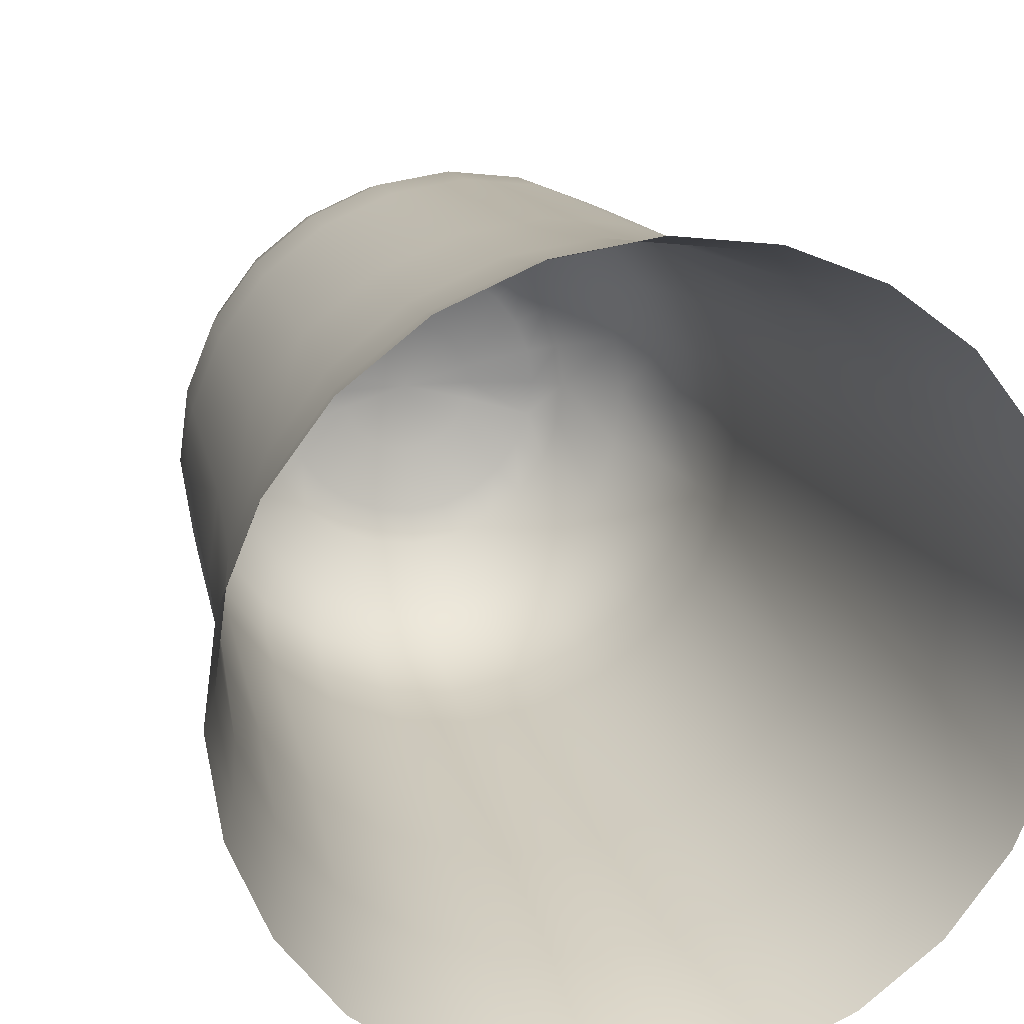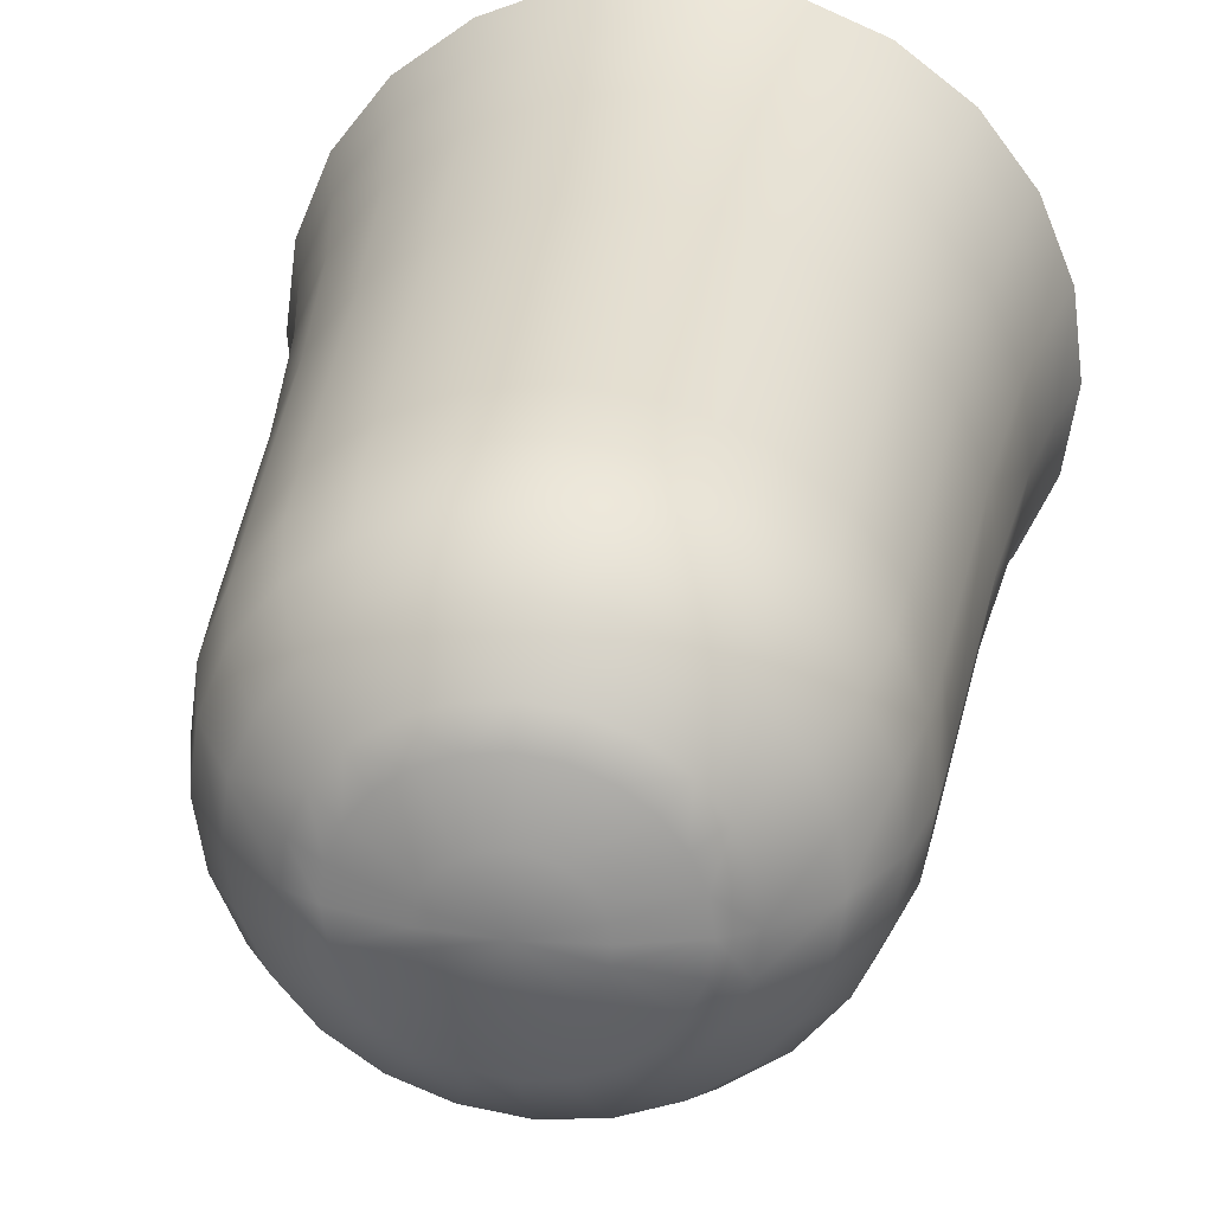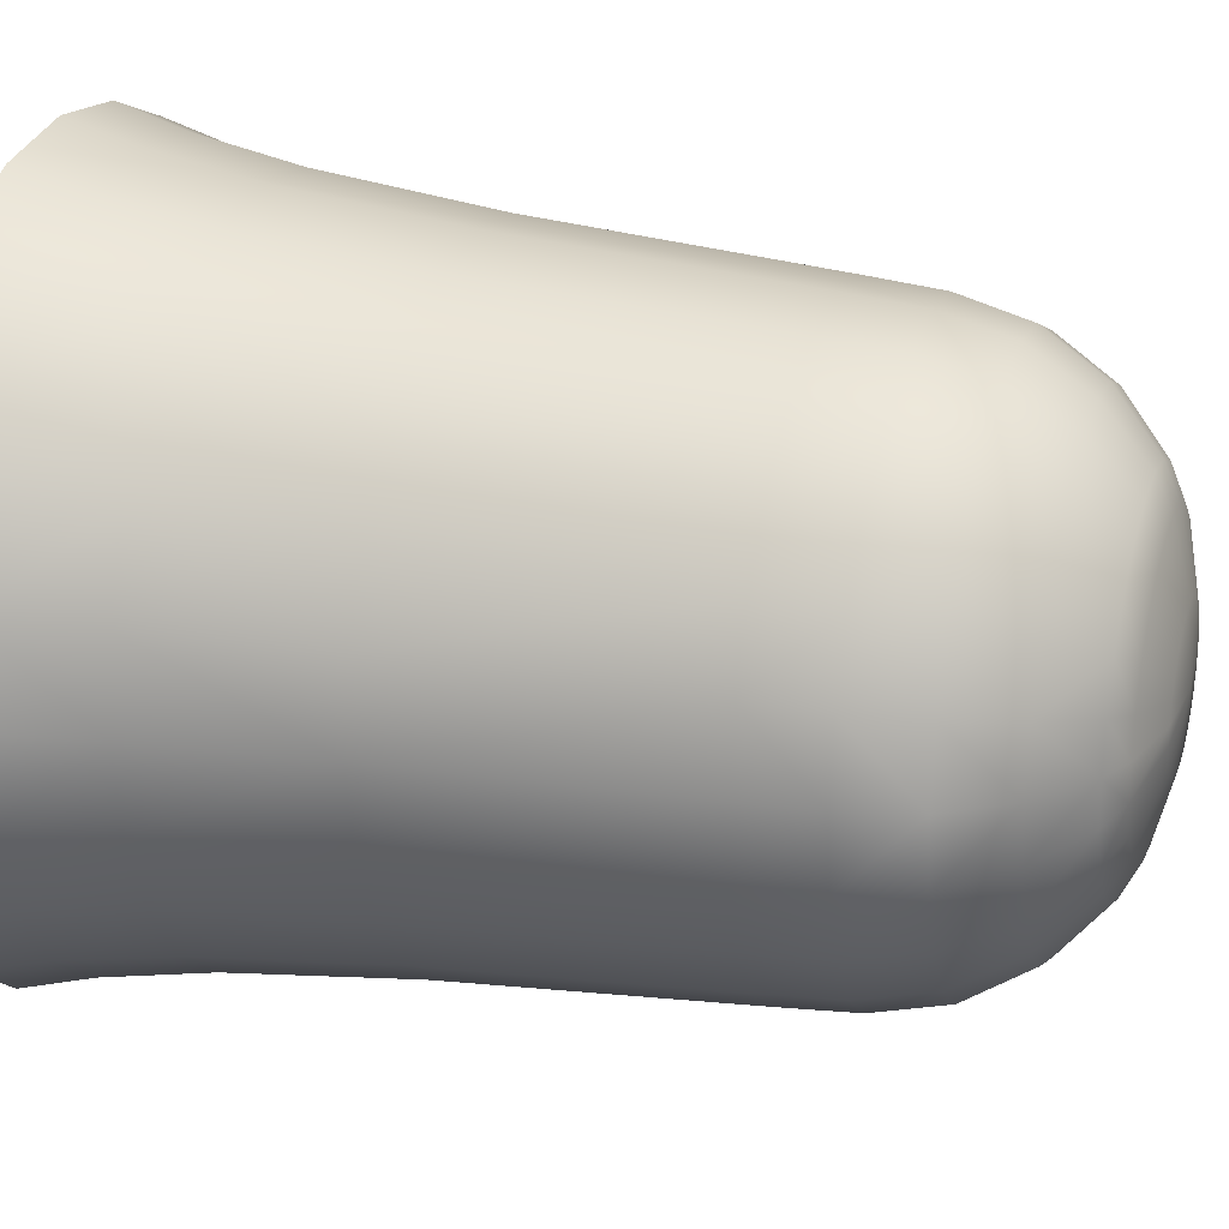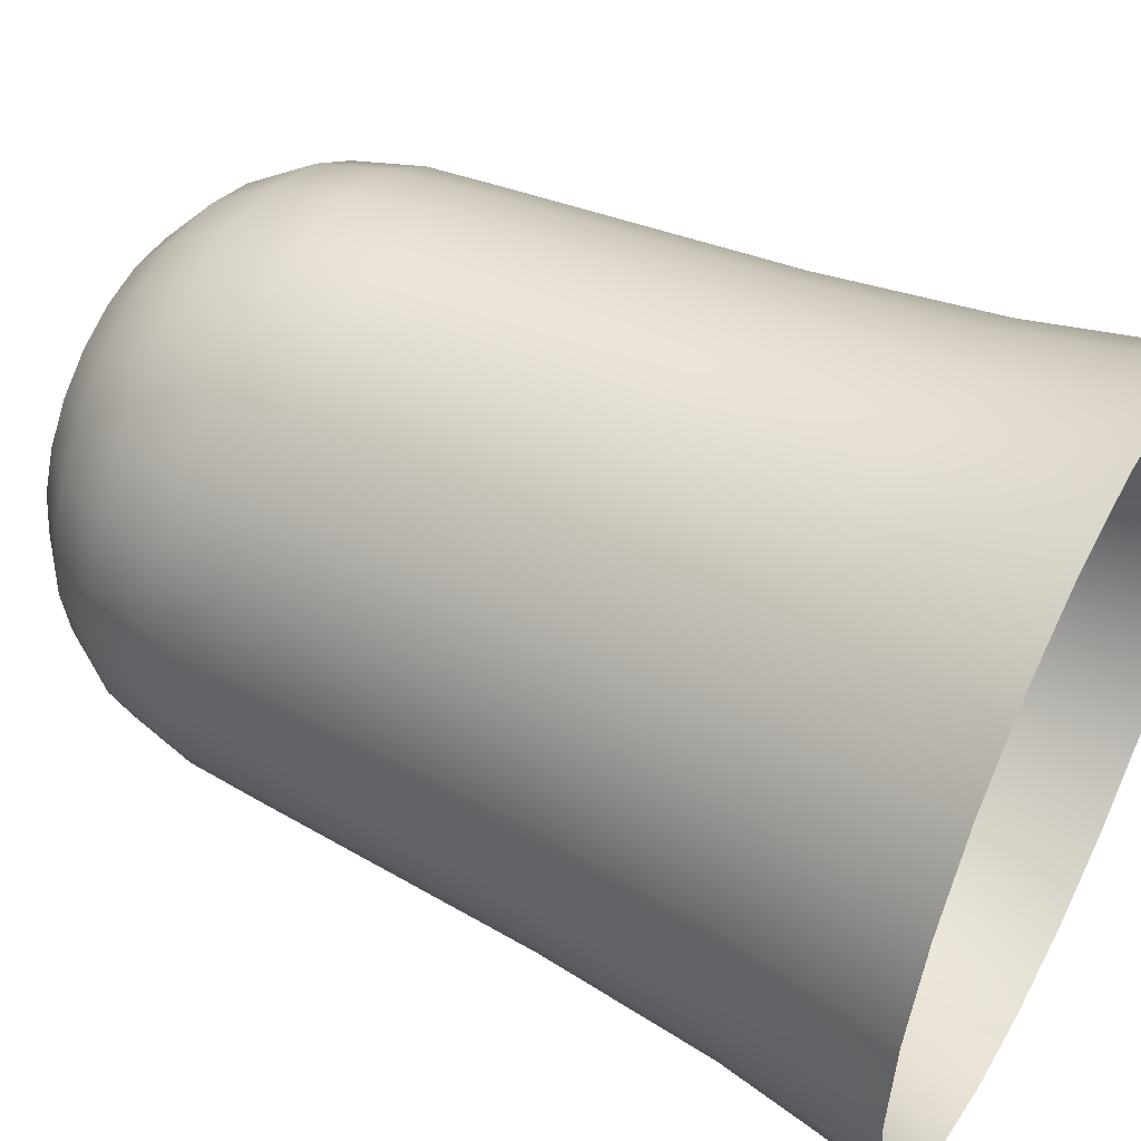
<metadata>
{"format":"obj","ext":"obj","renderer":"f3d","projection":"perspective","resolution":1024,"background":"white","views":[{"elev":18.4,"azim":165.0,"up":"+Z"},{"elev":30.5,"azim":8.3,"up":"+Z"},{"elev":24.0,"azim":-72.6,"up":"+Z"},{"elev":50.4,"azim":117.7,"up":"+Z"}]}
</metadata>
<code>
g GlassInside
v -0.5683 2.155 -0.1522
v -0.5576 2.046 -1.496e-05
v -0.5889 2.155 -1.496e-05
v -0.5683 2.155 0.1522
v -0.5382 2.046 -0.1442
v -0.5095 2.155 -0.2942
v -0.4825 2.046 -0.2786
v -0.4164 2.155 -0.4164
v -0.3943 2.046 -0.3943
v -0.2942 2.155 -0.5095
v -0.2786 2.046 -0.4825
v -0.1522 2.155 -0.5683
v -0.1442 2.046 -0.5381
v 1.496e-05 2.155 -0.5889
v 1.496e-05 2.046 -0.5576
v 0.1522 2.155 -0.5683
v 0.1442 2.046 -0.5381
v 0.2942 2.155 -0.5095
v 0.2786 2.046 -0.4825
v 0.4164 2.155 -0.4164
v 0.3943 2.046 -0.3943
v 0.5095 2.155 -0.2942
v 0.4825 2.046 -0.2786
v 0.5683 2.155 -0.1522
v 0.5381 2.046 -0.1442
v 0.5889 2.155 -1.496e-05
v 0.5576 2.046 -1.496e-05
v 0.5683 2.155 0.1522
v 0.5381 2.046 0.1442
v 0.5095 2.155 0.2942
v 0.4825 2.046 0.2786
v 0.4164 2.155 0.4164
v 0.3943 2.046 0.3943
v 0.2942 2.155 0.5095
v 0.2786 2.046 0.4825
v 0.1522 2.155 0.5683
v 0.1442 2.046 0.5382
v 1.496e-05 2.155 0.5889
v 1.496e-05 2.046 0.5576
v -0.1522 2.155 0.5683
v -0.1442 2.046 0.5382
v -0.2942 2.155 0.5095
v -0.2786 2.046 0.4825
v -0.4164 2.155 0.4164
v -0.3943 2.046 0.3943
v -0.5095 2.155 0.2942
v -0.4825 2.046 0.2786
v -0.5382 2.046 0.1442
v -0.5256 1.879 -1.496e-05
v -0.5072 1.879 -0.1359
v -0.4547 1.879 -0.2626
v -0.3716 1.879 -0.3716
v -0.2626 1.879 -0.4547
v -0.1359 1.879 -0.5072
v 1.496e-05 1.879 -0.5255
v 0.1359 1.879 -0.5072
v 0.2626 1.879 -0.4547
v 0.3716 1.879 -0.3716
v 0.4547 1.879 -0.2626
v 0.5072 1.879 -0.1359
v 0.5255 1.879 -1.496e-05
v 0.5072 1.879 0.1359
v 0.4547 1.879 0.2626
v 0.3716 1.879 0.3716
v 0.2626 1.879 0.4547
v 0.1359 1.879 0.5072
v 1.496e-05 1.879 0.5256
v -0.1359 1.879 0.5072
v -0.2626 1.879 0.4547
v -0.3716 1.879 0.3716
v -0.4547 1.879 0.2626
v -0.5072 1.879 0.1359
v -0.4923 1.598 -1.496e-05
v -0.4751 1.598 0.1273
v -0.4259 1.598 0.246
v -0.3481 1.598 0.3481
v -0.246 1.598 0.4259
v -0.1273 1.598 0.4751
v 1.496e-05 1.598 0.4923
v 0.1273 1.598 0.4751
v 0.2459 1.598 0.4259
v 0.3481 1.598 0.3481
v 0.4259 1.598 0.246
v 0.4751 1.598 0.1273
v 0.4923 1.598 -1.496e-05
v 0.4751 1.598 -0.1273
v 0.4259 1.598 -0.2459
v 0.3481 1.598 -0.3481
v 0.2459 1.598 -0.4259
v 0.1273 1.598 -0.4751
v 1.496e-05 1.598 -0.4923
v -0.1273 1.598 -0.4751
v -0.246 1.598 -0.4259
v -0.3481 1.598 -0.3481
v -0.4259 1.598 -0.2459
v -0.4751 1.598 -0.1273
v 0.1183 1.147 -0.4415
v 1.496e-05 1.147 -0.4575
v -0.1183 1.147 -0.4415
v -0.2286 1.147 -0.3958
v -0.3235 1.147 -0.3235
v -0.3958 1.147 -0.2286
v -0.4415 1.147 -0.1183
v 0.2286 1.147 -0.3958
v -0.4575 1.147 -1.496e-05
v -0.4415 1.147 0.1183
v -0.4478 1.034 -1.496e-05
v -0.4322 1.034 -0.1158
v -0.3875 1.034 -0.2238
v 0.3235 1.147 -0.3235
v -0.3958 1.147 0.2286
v -0.3167 1.034 -0.3167
v 0.3958 1.147 -0.2286
v -0.3235 1.147 0.3235
v -0.2237 1.034 -0.3875
v 0.4415 1.147 -0.1183
v -0.2286 1.147 0.3958
v -0.1158 1.034 -0.4322
v 0.4575 1.147 -1.496e-05
v -0.1183 1.147 0.4415
v 1.496e-05 1.034 -0.4478
v 0.4415 1.147 0.1183
v 1.496e-05 1.147 0.4575
v 0.1158 1.034 -0.4322
v 0.3958 1.147 0.2286
v 0.1183 1.147 0.4415
v 0.2238 1.034 -0.3875
v 0.3235 1.147 0.3235
v 0.2286 1.147 0.3958
v 0.3167 1.034 -0.3167
v 0.3875 1.034 -0.2238
v 0.4322 1.034 -0.1158
v 0.4478 1.034 -1.496e-05
v 0.4322 1.034 0.1158
v 0.3875 1.034 0.2237
v 0.3167 1.034 0.3167
v 0.2238 1.034 0.3875
v 0.1158 1.034 0.4322
v 1.496e-05 1.034 0.4478
v -0.1158 1.034 0.4322
v -0.2237 1.034 0.3875
v -0.3167 1.034 0.3167
v -0.3875 1.034 0.2237
v -0.4322 1.034 0.1158
v -0.4197 0.9247 -1.496e-05
v -0.405 0.9247 -0.1085
v -0.3631 0.9247 -0.2096
v -0.2967 0.9247 -0.2967
v -0.2097 0.9247 -0.3631
v -0.1085 0.9247 -0.405
v 1.496e-05 0.9247 -0.4197
v 0.1085 0.9247 -0.405
v 0.2096 0.9247 -0.3631
v 0.2967 0.9247 -0.2967
v 0.3631 0.9247 -0.2096
v 0.405 0.9247 -0.1085
v 0.4197 0.9247 -1.496e-05
v 0.405 0.9247 0.1085
v 0.3631 0.9247 0.2097
v 0.2967 0.9247 0.2967
v 0.2096 0.9247 0.3631
v 0.1085 0.9247 0.405
v 1.496e-05 0.9247 0.4197
v -0.1085 0.9247 0.405
v -0.2097 0.9247 0.3631
v -0.2967 0.9247 0.2967
v -0.3631 0.9247 0.2097
v -0.405 0.9247 0.1085
v -0.3587 0.8298 -1.496e-05
v -0.3462 0.8298 -0.09275
v -0.3104 0.8298 -0.1792
v -0.2537 0.8298 -0.2537
v -0.1792 0.8298 -0.3104
v -0.09272 0.8298 -0.3462
v 1.496e-05 0.8298 -0.3587
v 0.09275 0.8298 -0.3462
v 0.1792 0.8298 -0.3104
v 0.2537 0.8298 -0.2537
v 0.3104 0.8298 -0.1792
v 0.3462 0.8298 -0.09275
v 0.3587 0.8298 -1.496e-05
v 0.3462 0.8298 0.09272
v 0.3104 0.8298 0.1792
v 0.2537 0.8298 0.2537
v 0.1792 0.8298 0.3104
v 0.09275 0.8298 0.3462
v 1.496e-05 0.8298 0.3587
v -0.09272 0.8298 0.3462
v -0.1792 0.8298 0.3104
v -0.2537 0.8298 0.2537
v -0.3104 0.8298 0.1792
v -0.3462 0.8298 0.09272
v -0.2726 0.7569 -1.496e-05
v -0.2631 0.7569 -0.07048
v -0.2143 0.7315 -0.05742
v -0.2359 0.7569 -0.1362
v -0.1928 0.7569 -0.1928
v -0.1921 0.7315 -0.1109
v -0.1362 0.7569 -0.2359
v -0.157 0.7315 -0.157
v -0.07049 0.7569 -0.2631
v -0.09787 0.7041 -0.0565
v -0.1109 0.7315 -0.1921
v 1.496e-05 0.7569 -0.2727
v -0.05743 0.7315 -0.2143
v 0.07048 0.7569 -0.2631
v 0.1362 0.7569 -0.2359
v 0.05742 0.7315 -0.2143
v 1.496e-05 0.7315 -0.222
v -0.02925 0.7041 -0.1092
v -0.05651 0.7041 -0.09786
v 1.496e-05 0.6963 -1.496e-05
v -0.08 0.7041 -0.07998
v 0.1928 0.7569 -0.1928
v 1.496e-05 0.7041 -0.1131
v 0.02924 0.7041 -0.1092
v -0.1092 0.7041 -0.02924
v 0.0565 0.7041 -0.09786
v -0.1131 0.7041 -1.496e-05
v -0.1092 0.7041 0.02925
v 0.1109 0.7315 -0.1921
v -0.2221 0.7315 -1.496e-05
v 0.157 0.7315 -0.157
v -0.2631 0.7569 0.07049
v -0.2143 0.7315 0.05743
v -0.2359 0.7569 0.1362
v -0.1921 0.7315 0.1109
v -0.1928 0.7569 0.1928
v -0.09787 0.7041 0.05651
v -0.157 0.7315 0.157
v -0.1362 0.7569 0.2359
v -0.08 0.7041 0.08
v -0.1109 0.7315 0.1921
v -0.05651 0.7041 0.09787
v -0.07049 0.7569 0.2631
v -0.05743 0.7315 0.2143
v 1.496e-05 0.7569 0.2726
v -0.02925 0.7041 0.1092
v 0.07048 0.7569 0.2631
v 1.496e-05 0.7315 0.2221
v 1.496e-05 0.7041 0.1131
v 0.02924 0.7041 0.1092
v 0.0565 0.7041 0.09787
v 0.07998 0.7041 0.08
v 0.1362 0.7569 0.2359
v 0.05742 0.7315 0.2143
v 0.1109 0.7315 0.1921
v 0.1928 0.7569 0.1928
v 0.157 0.7315 0.157
v 0.2359 0.7569 0.1362
v 0.09786 0.7041 0.05651
v 0.1921 0.7315 0.1109
v 0.2631 0.7569 0.07049
v 0.2143 0.7315 0.05743
v 0.2727 0.7569 -1.496e-05
v 0.1092 0.7041 0.02925
v 0.2631 0.7569 -0.07048
v 0.222 0.7315 -1.496e-05
v 0.2359 0.7569 -0.1362
v 0.2143 0.7315 -0.05742
v 0.1921 0.7315 -0.1109
v 0.1131 0.7041 -1.496e-05
v 0.1092 0.7041 -0.02924
v 0.09786 0.7041 -0.0565
v 0.07998 0.7041 -0.07998
g GlassInside_0
f 3 2 1
f 3 4 2
f 2 5 1
f 1 5 6
f 5 7 6
f 6 7 8
f 7 9 8
f 8 9 10
f 9 11 10
f 10 11 12
f 11 13 12
f 12 13 14
f 13 15 14
f 14 15 16
f 15 17 16
f 16 17 18
f 17 19 18
f 18 19 20
f 19 21 20
f 20 21 22
f 21 23 22
f 22 23 24
f 23 25 24
f 24 25 26
f 25 27 26
f 26 27 28
f 27 29 28
f 28 29 30
f 29 31 30
f 30 31 32
f 31 33 32
f 32 33 34
f 33 35 34
f 34 35 36
f 35 37 36
f 36 37 38
f 37 39 38
f 38 39 40
f 39 41 40
f 40 41 42
f 41 43 42
f 42 43 44
f 43 45 44
f 44 45 46
f 45 47 46
f 46 47 4
f 47 48 4
f 4 48 2
f 2 48 49
f 2 49 5
f 49 50 5
f 5 50 7
f 50 51 7
f 7 51 9
f 51 52 9
f 9 52 11
f 52 53 11
f 11 53 13
f 53 54 13
f 13 54 15
f 54 55 15
f 15 55 17
f 55 56 17
f 17 56 19
f 56 57 19
f 19 57 21
f 57 58 21
f 21 58 23
f 58 59 23
f 23 59 25
f 59 60 25
f 25 60 27
f 60 61 27
f 27 61 29
f 61 62 29
f 29 62 31
f 62 63 31
f 31 63 33
f 63 64 33
f 33 64 35
f 64 65 35
f 35 65 37
f 65 66 37
f 37 66 39
f 66 67 39
f 39 67 41
f 67 68 41
f 41 68 43
f 68 69 43
f 43 69 45
f 69 70 45
f 45 70 47
f 70 71 47
f 47 71 48
f 71 72 48
f 48 72 49
f 73 49 72
f 50 49 73
f 74 72 71
f 74 73 72
f 75 71 70
f 75 74 71
f 76 70 69
f 76 75 70
f 77 69 68
f 77 76 69
f 78 77 68
f 78 68 67
f 79 78 67
f 79 67 66
f 80 79 66
f 80 66 65
f 81 80 65
f 81 65 64
f 82 81 64
f 82 64 63
f 83 82 63
f 83 63 62
f 84 83 62
f 84 62 61
f 85 84 61
f 85 61 60
f 86 85 60
f 86 60 59
f 87 86 59
f 87 59 58
f 88 87 58
f 88 58 57
f 89 88 57
f 89 57 56
f 90 89 56
f 90 56 55
f 91 90 55
f 91 55 54
f 92 91 54
f 92 54 53
f 93 92 53
f 93 53 52
f 94 93 52
f 94 52 51
f 95 94 51
f 95 51 50
f 96 95 50
f 96 50 73
f 90 97 89
f 91 98 90
f 98 97 90
f 92 99 91
f 99 98 91
f 93 100 92
f 100 99 92
f 94 101 93
f 101 100 93
f 95 102 94
f 102 101 94
f 96 103 95
f 103 102 95
f 97 104 89
f 89 104 88
f 105 103 96
f 73 105 96
f 106 105 73
f 74 106 73
f 105 107 103
f 105 106 107
f 103 108 102
f 107 108 103
f 102 109 101
f 108 109 102
f 104 110 88
f 88 110 87
f 111 106 74
f 75 111 74
f 109 112 101
f 101 112 100
f 110 113 87
f 87 113 86
f 114 111 75
f 76 114 75
f 112 115 100
f 100 115 99
f 113 116 86
f 86 116 85
f 117 114 76
f 77 117 76
f 115 118 99
f 99 118 98
f 116 119 85
f 85 119 84
f 120 117 77
f 78 120 77
f 118 121 98
f 98 121 97
f 119 122 84
f 84 122 83
f 123 120 78
f 79 123 78
f 121 124 97
f 97 124 104
f 122 125 83
f 83 125 82
f 126 123 79
f 80 126 79
f 124 127 104
f 104 127 110
f 125 128 82
f 82 128 81
f 81 129 80
f 129 126 80
f 128 129 81
f 127 130 110
f 110 130 113
f 130 131 113
f 113 131 116
f 131 132 116
f 116 132 119
f 132 133 119
f 119 133 122
f 133 134 122
f 122 134 125
f 125 135 128
f 134 135 125
f 128 136 129
f 135 136 128
f 136 137 129
f 129 137 126
f 137 138 126
f 126 138 123
f 138 139 123
f 123 139 120
f 139 140 120
f 120 140 117
f 140 141 117
f 117 141 114
f 141 142 114
f 114 142 111
f 142 143 111
f 111 143 106
f 143 144 106
f 106 144 107
f 107 144 145
f 107 145 108
f 145 146 108
f 108 146 109
f 146 147 109
f 109 147 112
f 147 148 112
f 112 148 115
f 148 149 115
f 115 149 118
f 149 150 118
f 118 150 121
f 150 151 121
f 121 151 124
f 151 152 124
f 124 152 127
f 152 153 127
f 127 153 130
f 153 154 130
f 130 154 131
f 154 155 131
f 131 155 132
f 155 156 132
f 132 156 133
f 156 157 133
f 133 157 134
f 157 158 134
f 134 158 135
f 158 159 135
f 135 159 136
f 159 160 136
f 136 160 137
f 160 161 137
f 137 161 138
f 161 162 138
f 138 162 139
f 162 163 139
f 139 163 140
f 163 164 140
f 140 164 141
f 164 165 141
f 141 165 142
f 165 166 142
f 142 166 143
f 166 167 143
f 143 167 144
f 167 168 144
f 144 168 145
f 145 168 169
f 145 169 146
f 169 170 146
f 146 170 147
f 170 171 147
f 147 171 148
f 171 172 148
f 148 172 149
f 172 173 149
f 149 173 150
f 173 174 150
f 150 174 151
f 174 175 151
f 151 175 152
f 175 176 152
f 152 176 153
f 176 177 153
f 153 177 154
f 177 178 154
f 154 178 155
f 178 179 155
f 155 179 156
f 179 180 156
f 156 180 157
f 180 181 157
f 157 181 158
f 181 182 158
f 158 182 159
f 182 183 159
f 159 183 160
f 183 184 160
f 160 184 161
f 184 185 161
f 161 185 162
f 185 186 162
f 162 186 163
f 186 187 163
f 163 187 164
f 187 188 164
f 164 188 165
f 188 189 165
f 165 189 166
f 189 190 166
f 166 190 167
f 190 191 167
f 167 191 168
f 191 192 168
f 168 192 169
f 169 192 193
f 169 193 170
f 193 194 170
f 195 194 193
f 170 194 171
f 194 196 171
f 196 194 195
f 171 196 172
f 196 197 172
f 172 197 173
f 198 196 195
f 197 196 198
f 197 199 173
f 173 199 174
f 200 197 198
f 199 197 200
f 199 201 174
f 174 201 175
f 202 198 195
f 200 198 202
f 203 199 200
f 201 199 203
f 201 204 175
f 175 204 176
f 205 201 203
f 204 201 205
f 204 206 176
f 176 206 177
f 206 207 177
f 177 207 178
f 208 206 204
f 207 206 208
f 209 204 205
f 209 208 204
f 210 205 203
f 209 205 210
f 211 203 200
f 211 210 203
f 212 210 211
f 213 211 200
f 212 211 213
f 213 200 202
f 213 202 212
f 207 214 178
f 178 214 179
f 215 209 210
f 215 210 212
f 215 216 209
f 216 208 209
f 212 216 215
f 212 202 217
f 217 202 195
f 212 218 216
f 216 218 208
f 217 219 212
f 217 195 219
f 219 220 212
f 221 207 208
f 214 207 221
f 218 221 208
f 195 222 219
f 219 222 220
f 222 195 193
f 223 221 218
f 223 214 221
f 193 224 222
f 192 224 193
f 224 225 222
f 222 225 220
f 226 224 192
f 225 224 226
f 191 226 192
f 220 225 227
f 227 225 226
f 228 226 191
f 227 226 228
f 190 228 191
f 229 220 227
f 212 220 229
f 229 227 230
f 230 227 228
f 231 228 190
f 189 231 190
f 212 229 232
f 232 229 230
f 230 228 233
f 228 231 233
f 232 230 234
f 230 233 234
f 232 234 212
f 235 231 189
f 188 235 189
f 233 231 236
f 234 233 236
f 231 235 236
f 237 235 188
f 236 235 237
f 187 237 188
f 238 234 236
f 212 234 238
f 239 237 187
f 186 239 187
f 240 236 237
f 238 236 240
f 237 239 240
f 212 238 241
f 241 238 240
f 241 242 212
f 241 240 242
f 212 242 243
f 212 243 244
f 245 239 186
f 185 245 186
f 239 246 240
f 240 246 242
f 246 239 245
f 242 246 247
f 243 242 247
f 247 246 245
f 248 245 185
f 247 245 248
f 184 248 185
f 243 247 249
f 244 243 249
f 249 247 248
f 250 248 184
f 183 250 184
f 244 249 251
f 244 251 212
f 249 248 252
f 248 250 252
f 249 252 251
f 253 250 183
f 182 253 183
f 252 250 254
f 251 252 254
f 250 253 254
f 255 253 182
f 254 253 255
f 181 255 182
f 256 251 254
f 212 251 256
f 257 255 181
f 180 257 181
f 258 254 255
f 256 254 258
f 255 257 258
f 259 257 180
f 179 259 180
f 214 259 179
f 260 257 259
f 257 260 258
f 261 259 214
f 261 260 259
f 223 261 214
f 262 256 258
f 212 256 262
f 258 260 263
f 262 258 263
f 263 260 261
f 262 263 212
f 264 263 261
f 264 261 223
f 212 263 264
f 265 264 223
f 212 264 265
f 265 223 218
f 265 218 212

</code>
